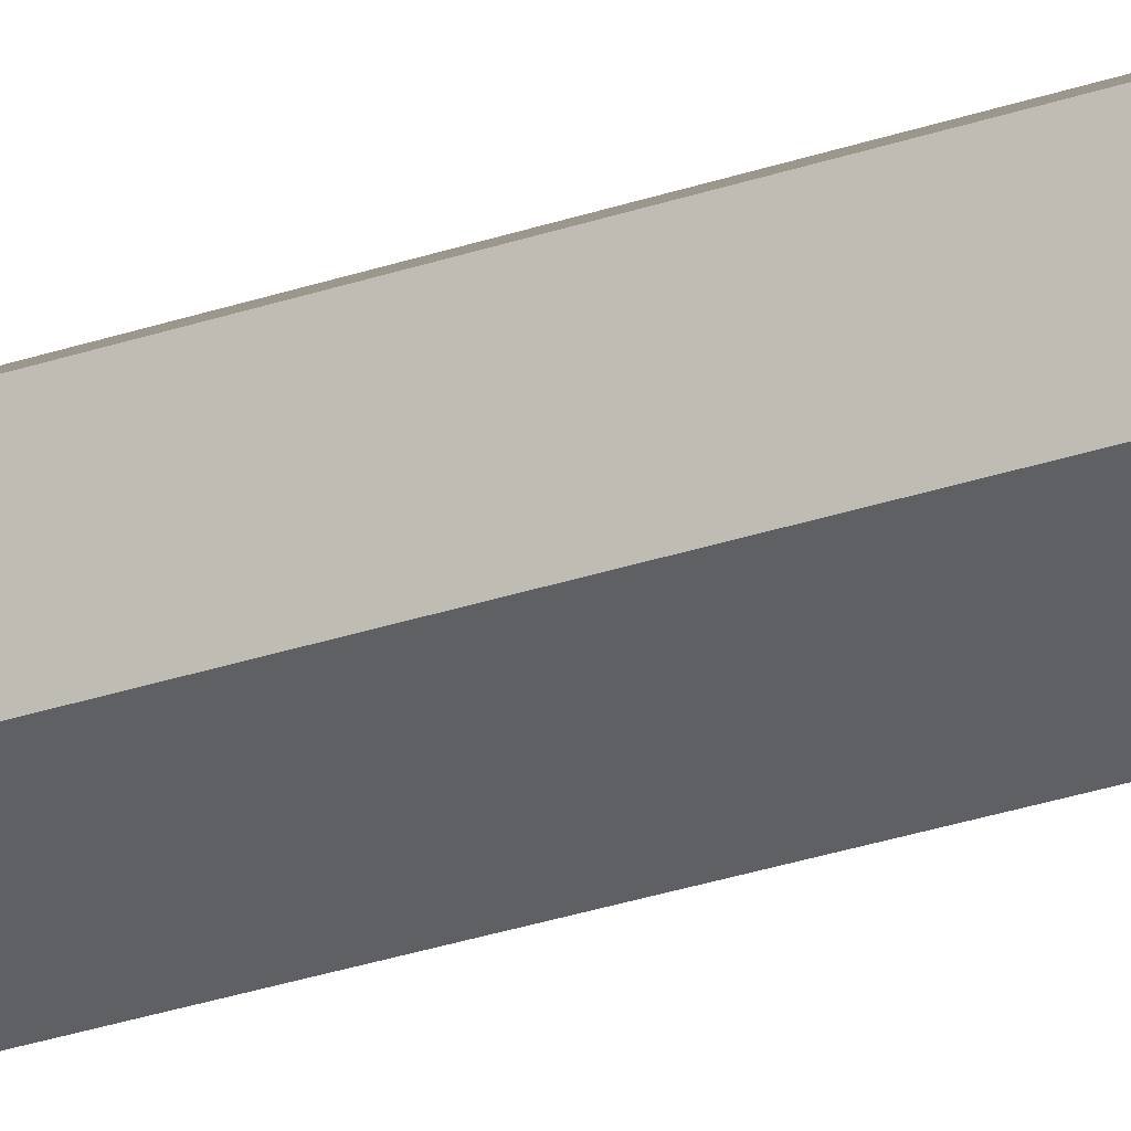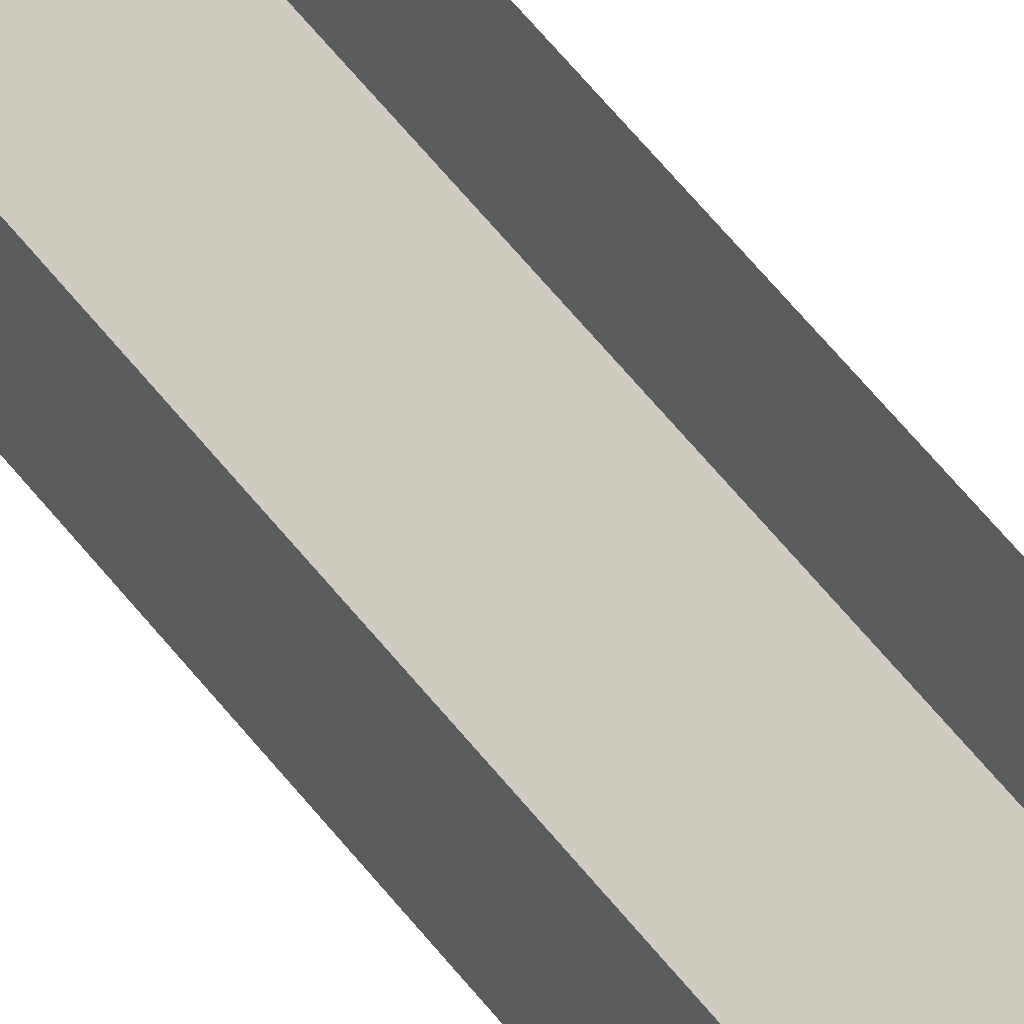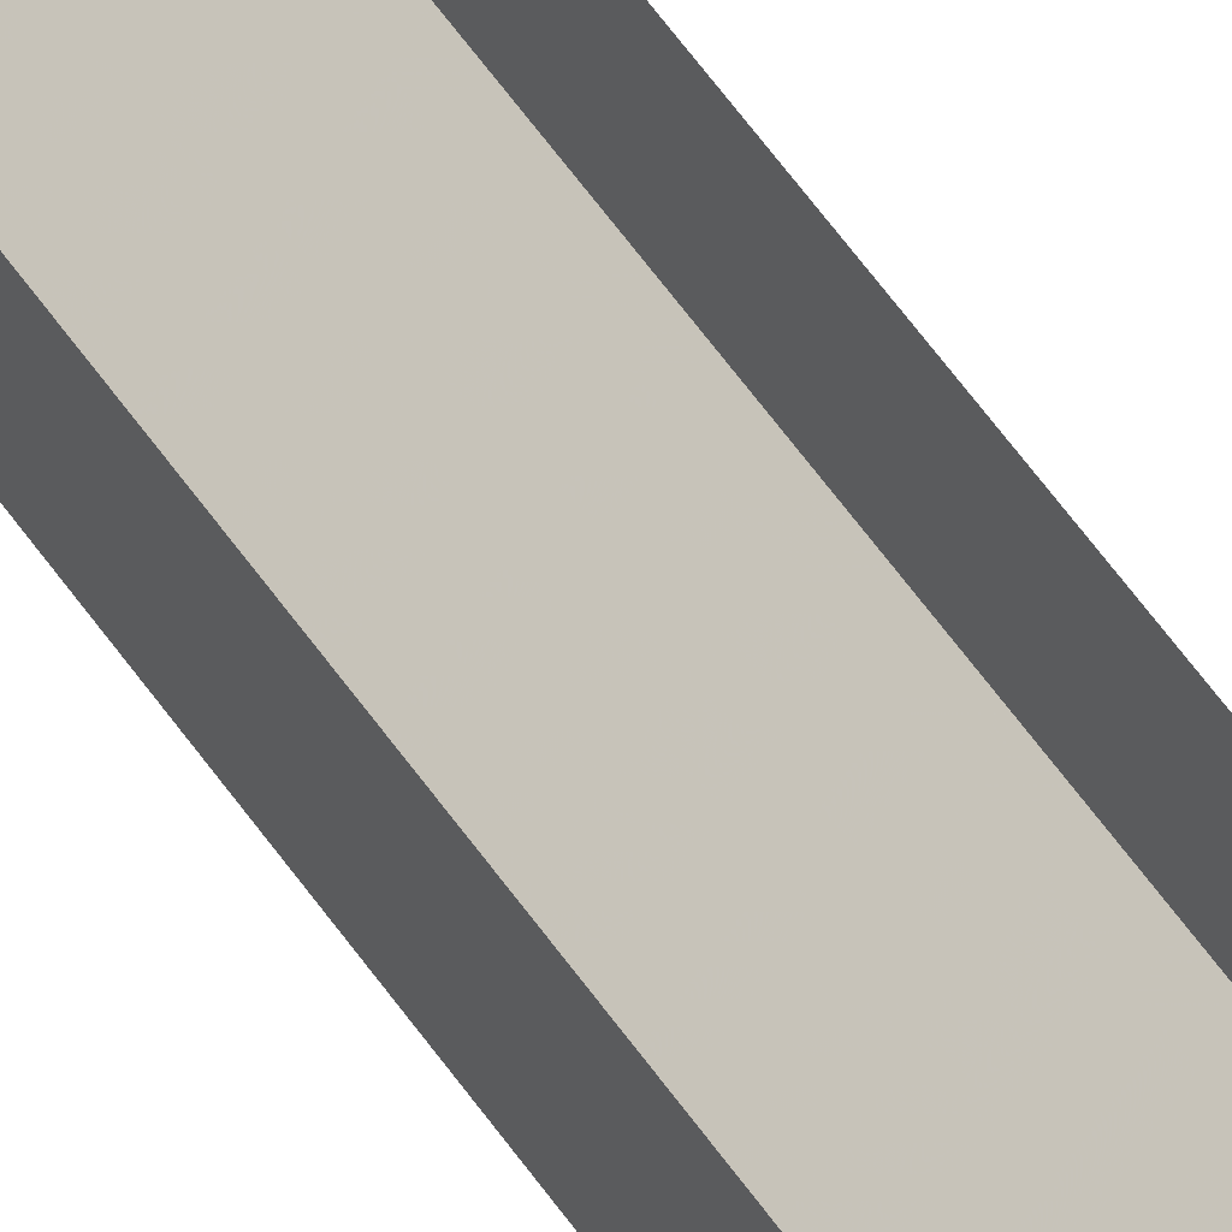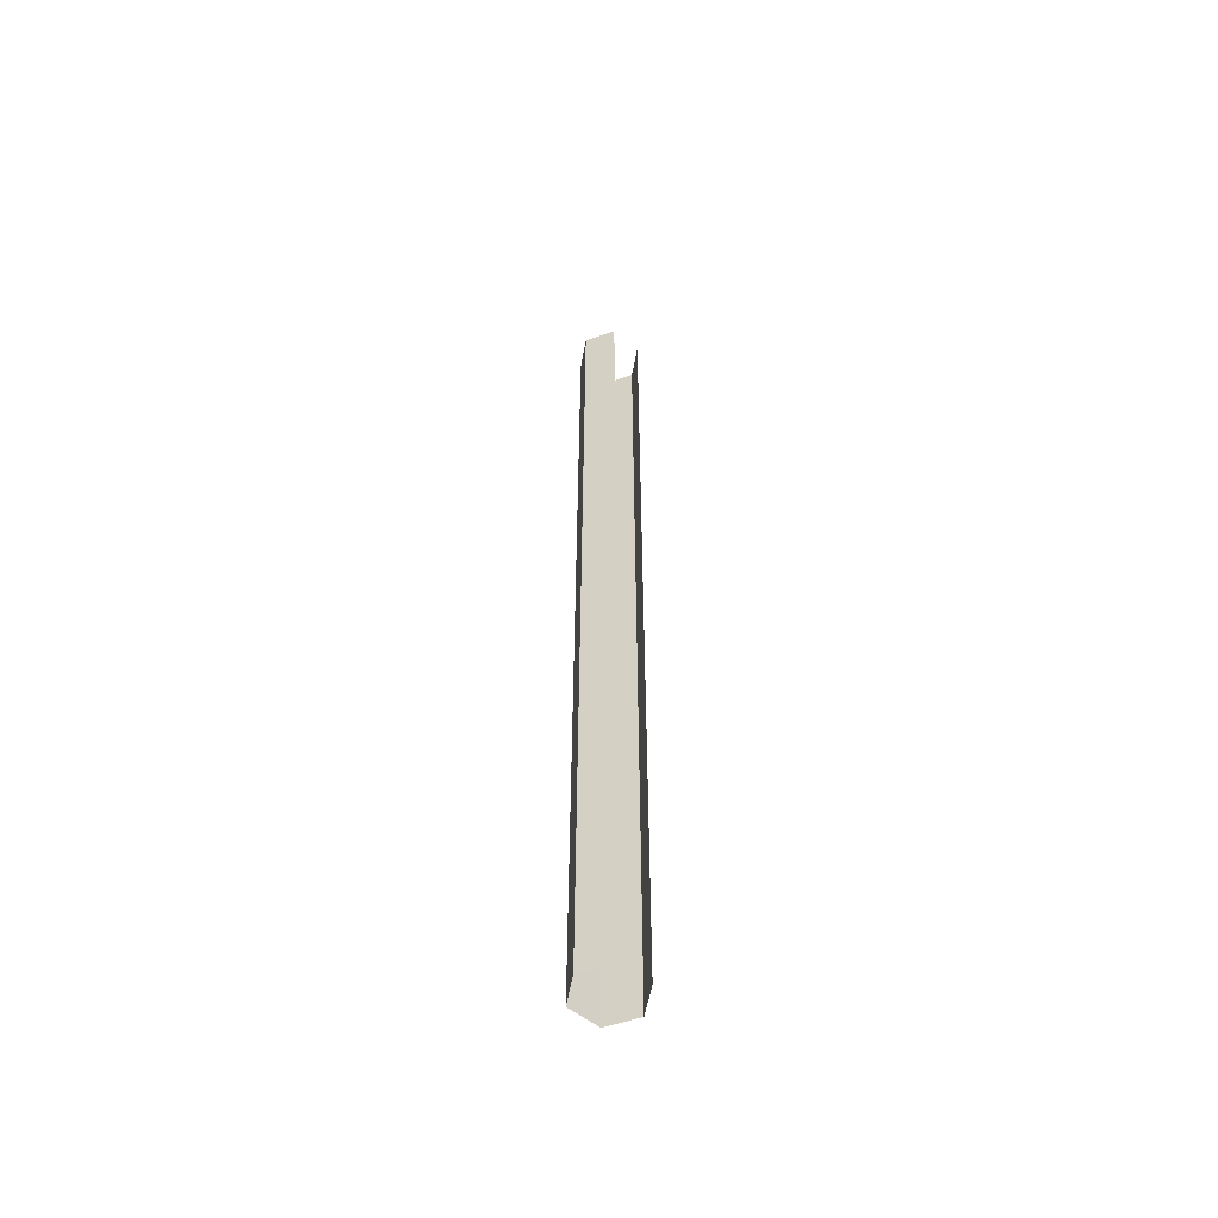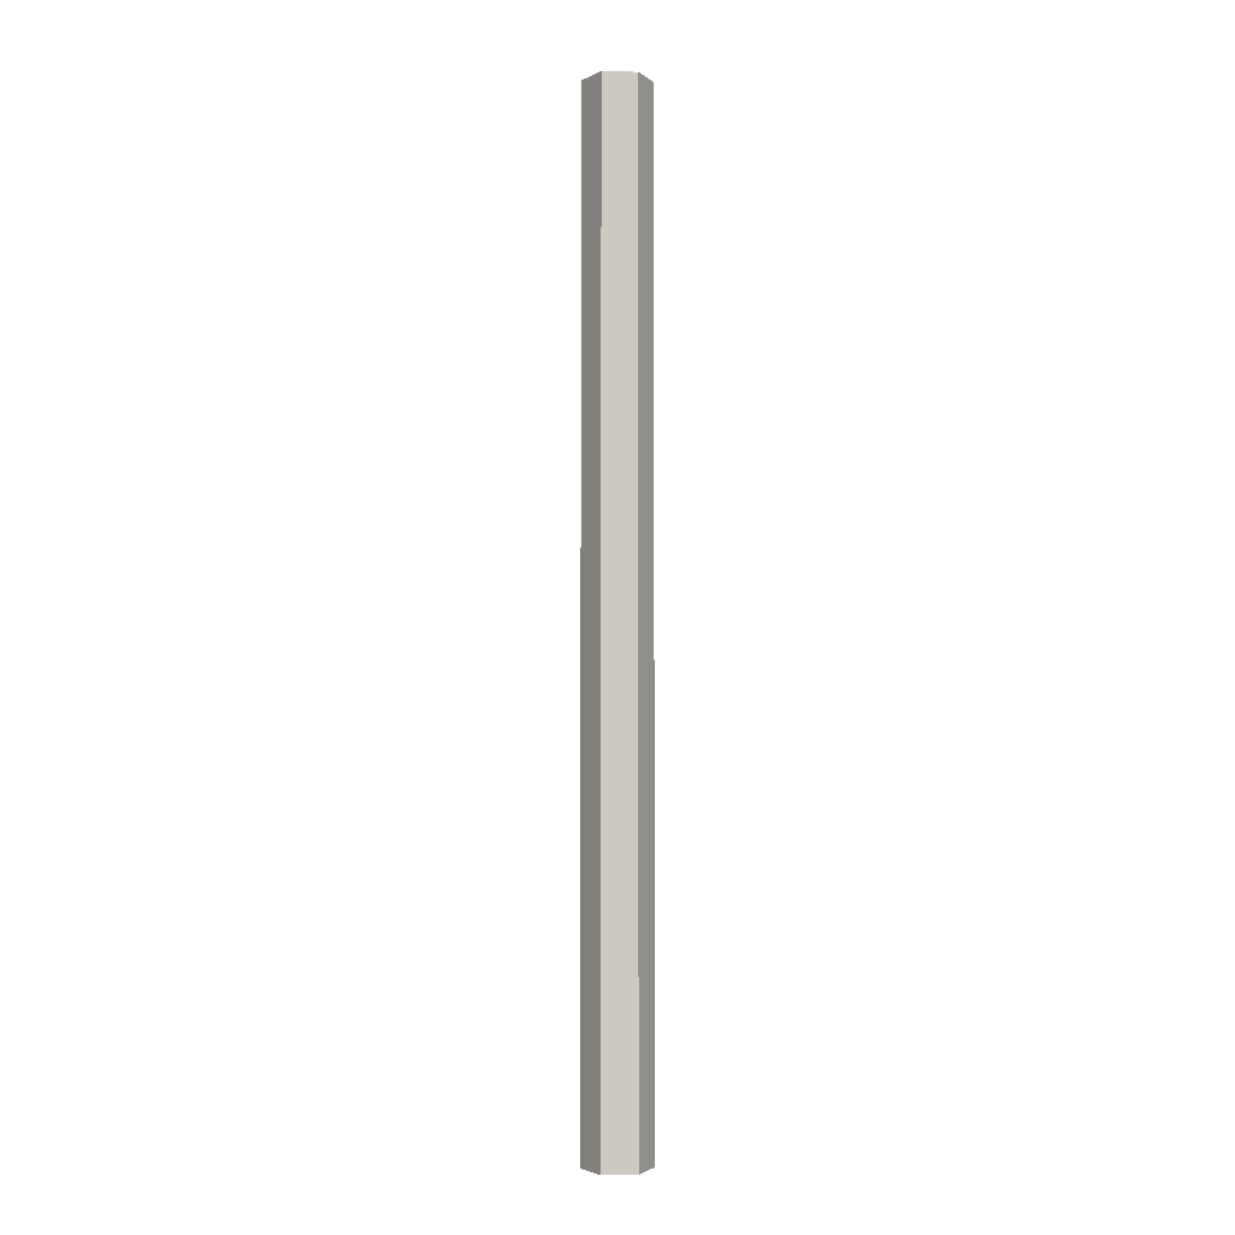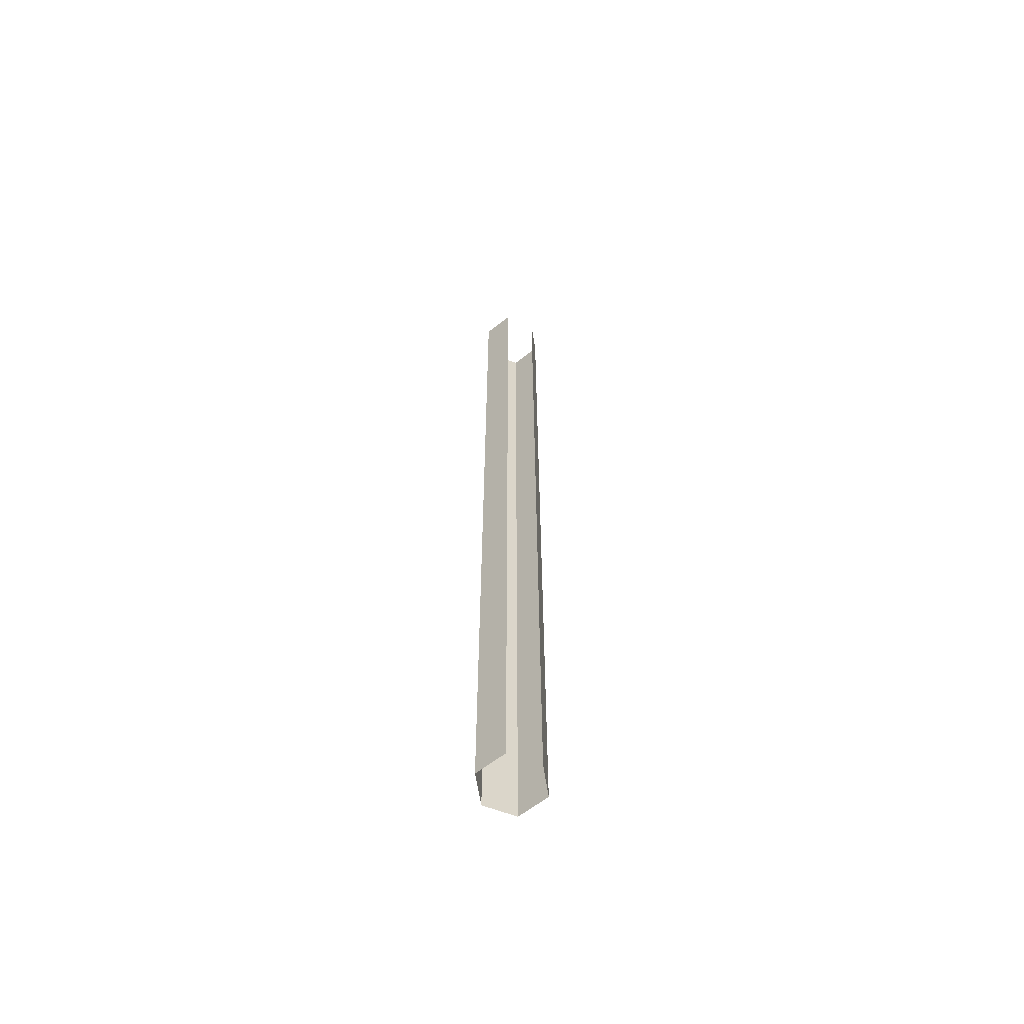
<metadata>
{"format":"obj","ext":"obj","renderer":"f3d","projection":"perspective","resolution":1024,"background":"white","views":[{"elev":-21.0,"azim":124.7,"up":"+Z"},{"elev":49.7,"azim":145.5,"up":"+Z"},{"elev":56.2,"azim":146.2,"up":"+Z"},{"elev":-55.4,"azim":-72.8,"up":"+Y"},{"elev":-2.9,"azim":-156.7,"up":"+Y"},{"elev":-62.1,"azim":-54.0,"up":"+Y"}]}
</metadata>
<code>
v -414.3 36.78 38.32
v -414 36.78 38.16
v -414.3 47.17 38.32
v -414 47.17 38.16
v -414 36.78 38.16
v -414 36.78 37.81
v -414 47.17 38.16
v -414 47.17 37.81
v -414 36.78 37.81
v -414.3 36.78 37.62
v -414 47.17 37.81
v -414.3 47.17 37.62
v -414.3 36.78 37.62
v -414.6 36.78 37.78
v -414.3 47.17 37.62
v -414.6 47.17 37.78
v -414.6 36.78 37.78
v -414.6 36.78 38.13
v -414.6 47.17 37.78
v -414.6 47.17 38.13
v -414.6 36.78 38.13
v -414.3 36.78 38.32
v -414.6 47.17 38.13
v -414.3 47.17 38.32
f 1 2 3
f 3 2 4
f 3 4 4
f 4 4 5
f 4 5 5
f 5 5 6
f 5 6 7
f 7 6 8
f 7 8 8
f 8 8 9
f 8 9 9
f 9 9 10
f 9 10 11
f 11 10 12
f 11 12 12
f 12 12 13
f 12 13 13
f 13 13 14
f 13 14 15
f 15 14 16
f 15 16 16
f 16 16 17
f 16 17 17
f 17 17 18
f 17 18 19
f 19 18 20
f 19 20 20
f 20 20 21
f 20 21 21

</code>
